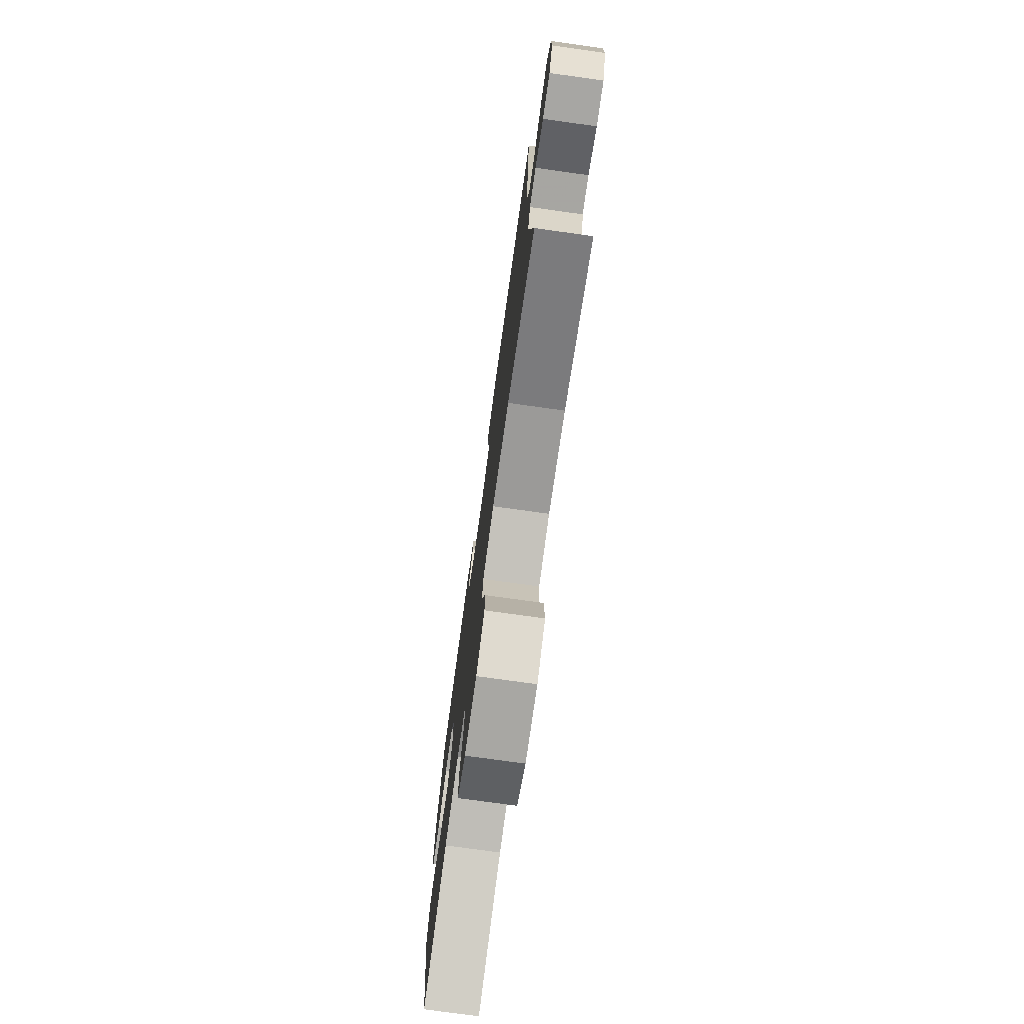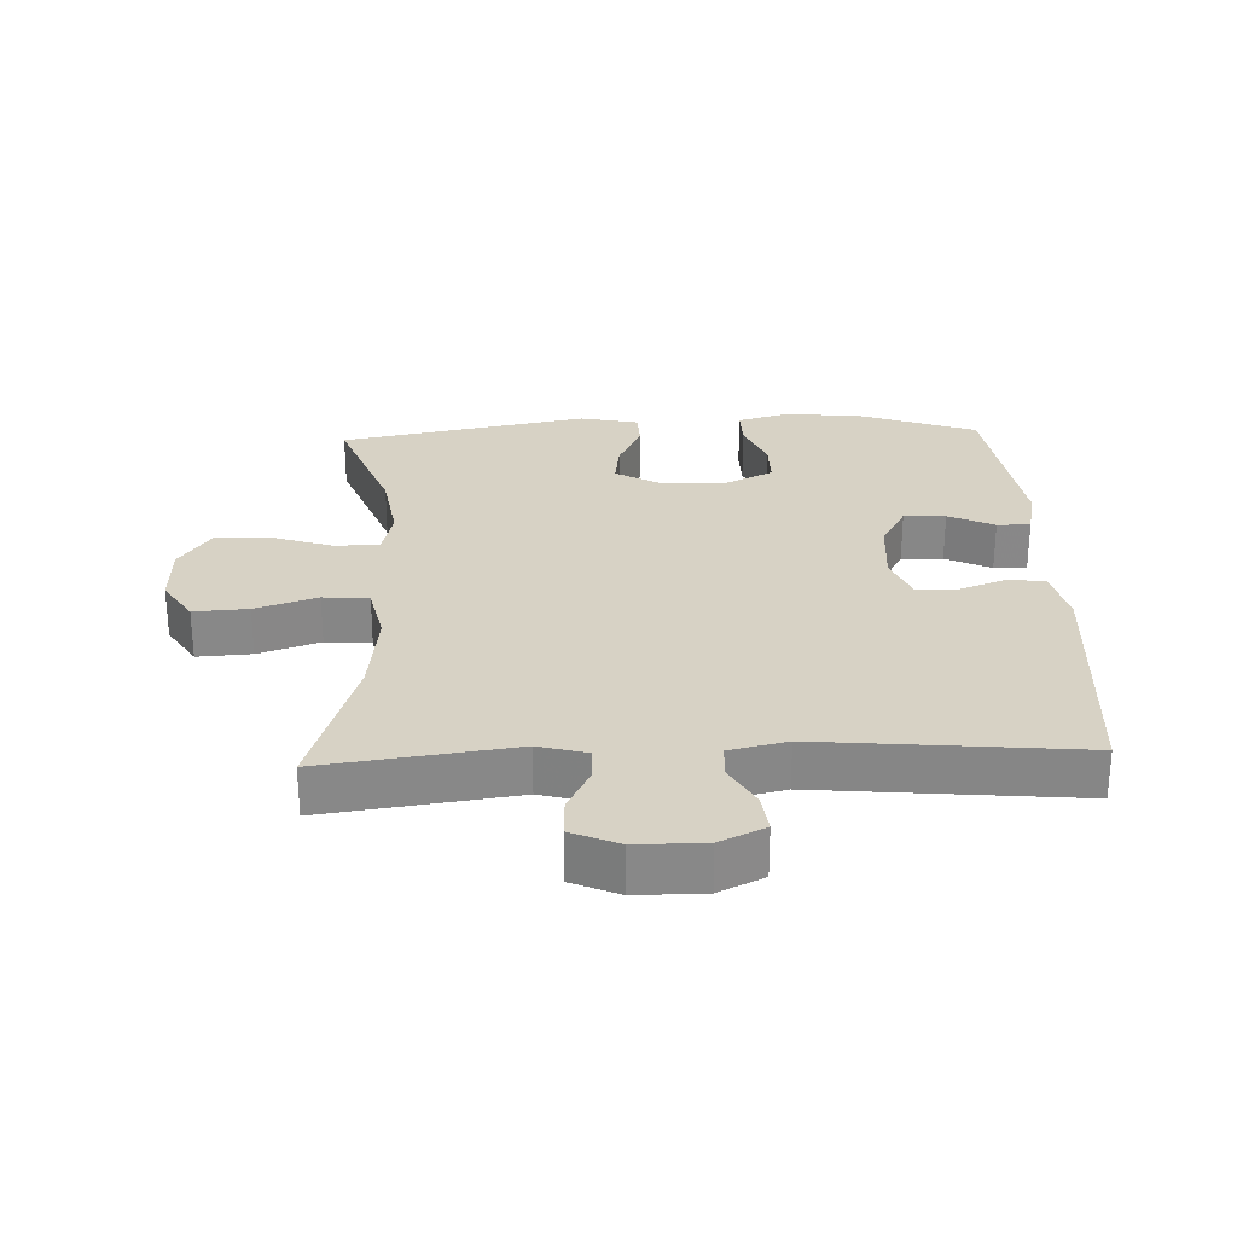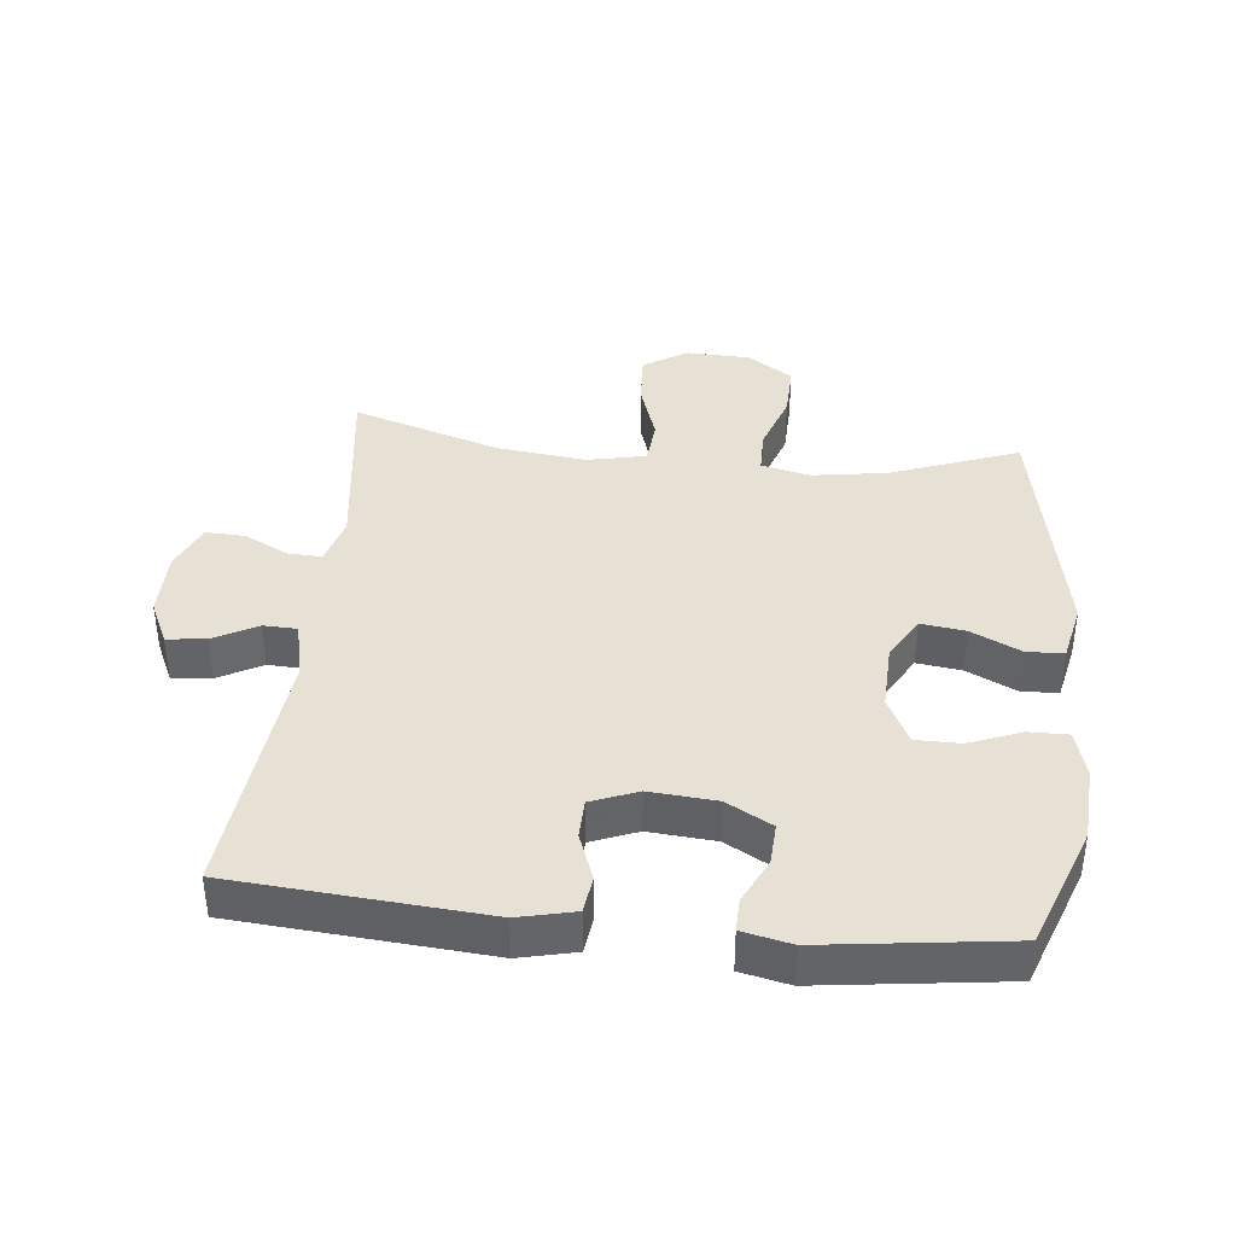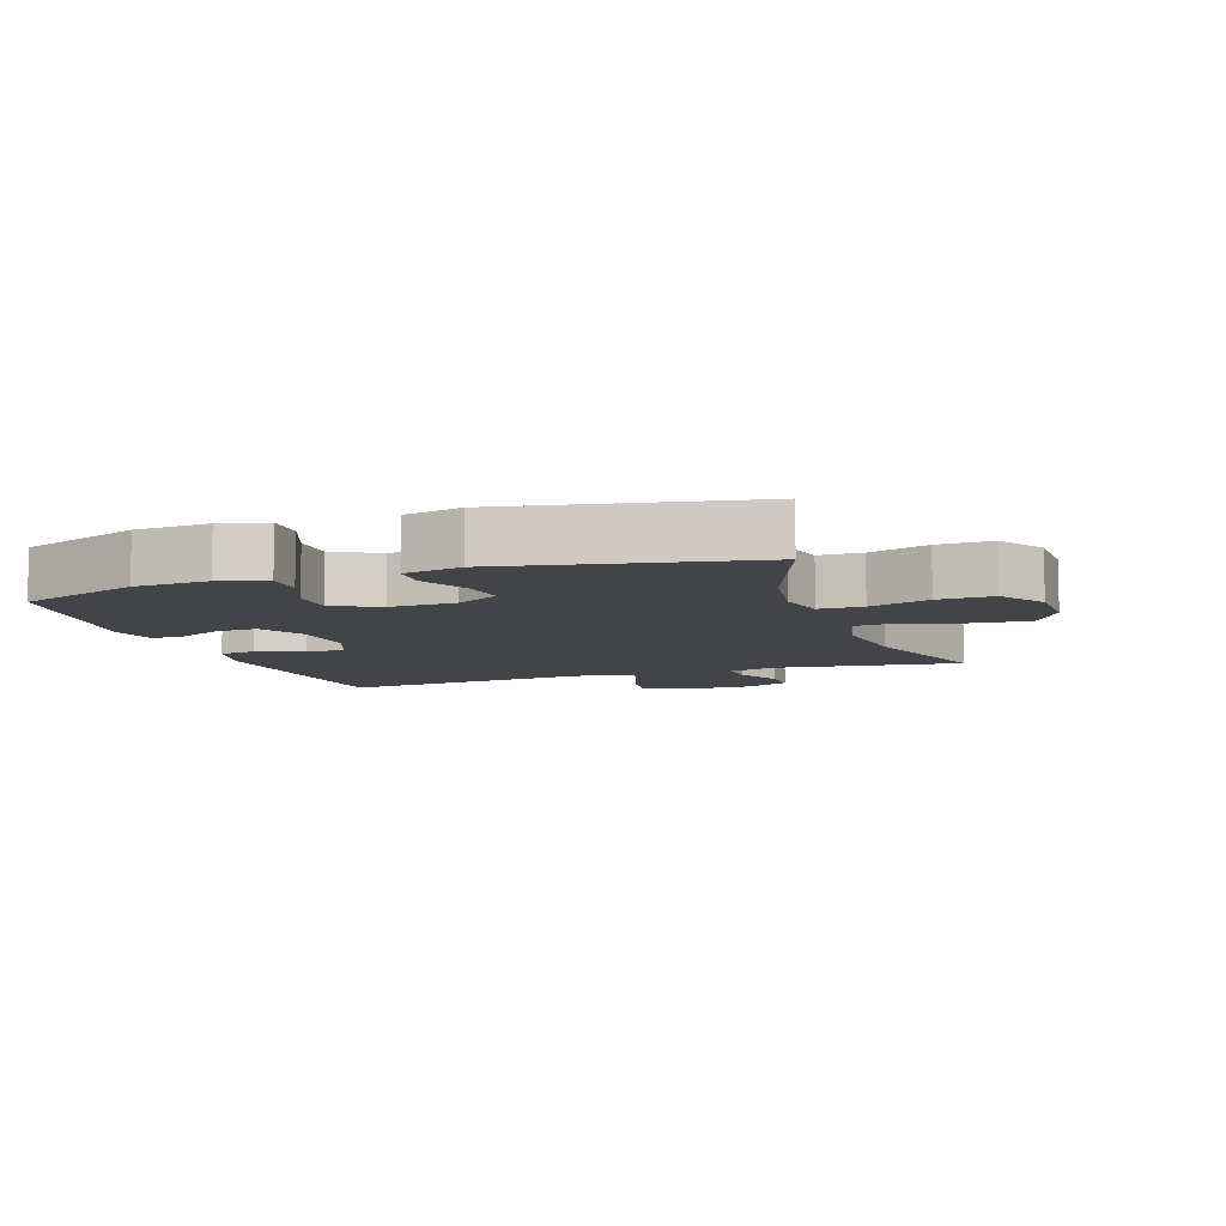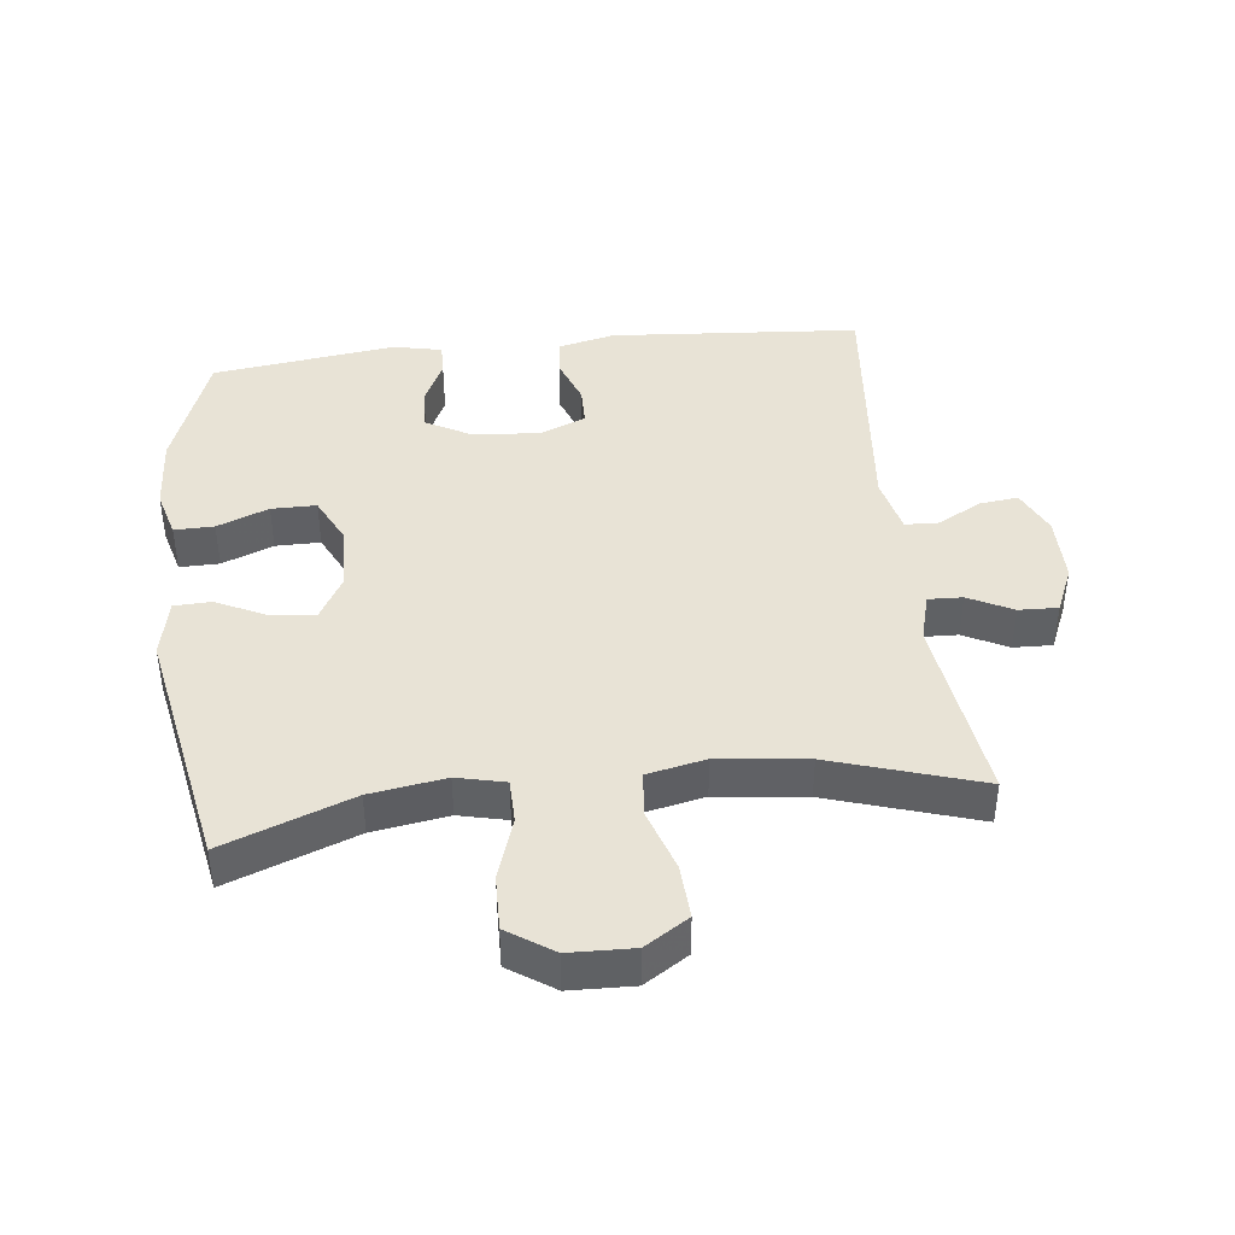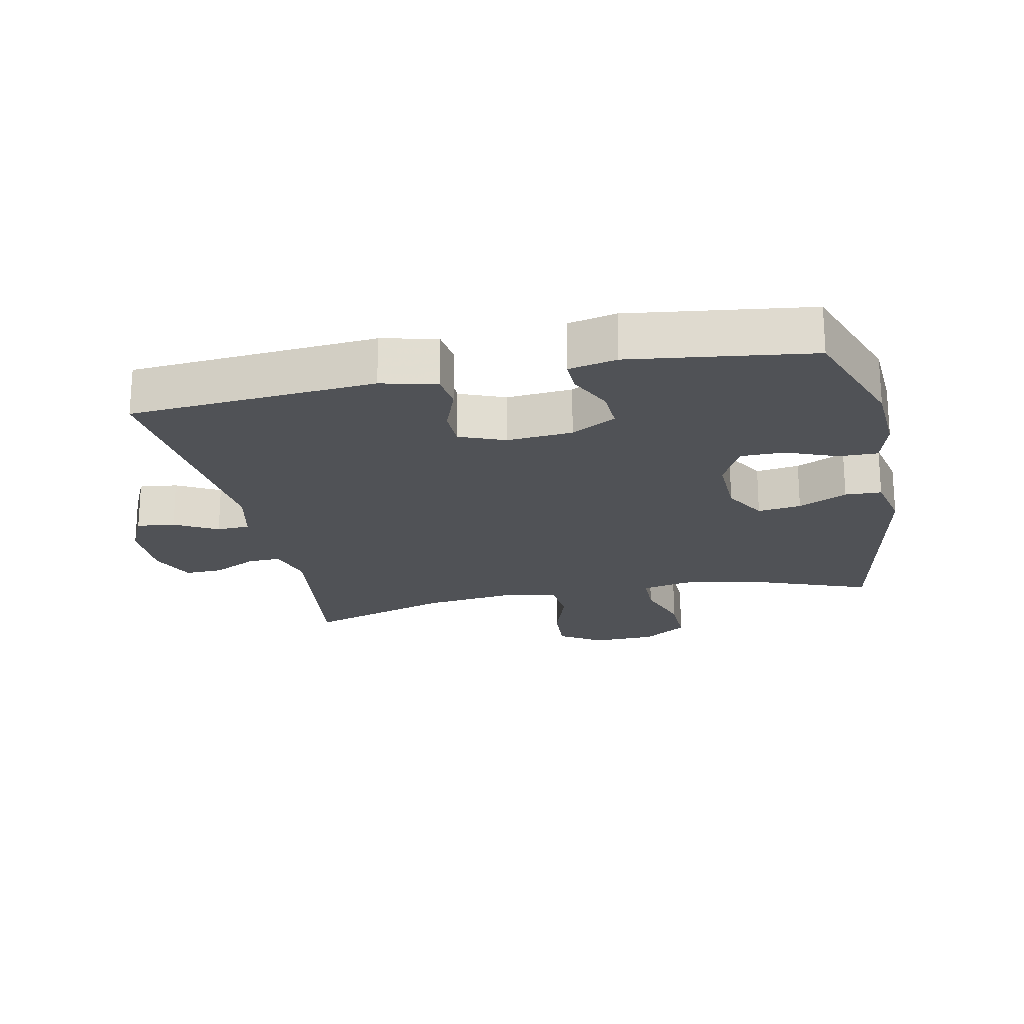
<metadata>
{"format":"obj","ext":"obj","renderer":"f3d","projection":"perspective","resolution":1024,"background":"white","views":[{"elev":-76.2,"azim":-97.9,"up":"+Z"},{"elev":27.5,"azim":-92.3,"up":"+Y"},{"elev":39.0,"azim":6.1,"up":"+Y"},{"elev":-8.3,"azim":108.9,"up":"+Y"},{"elev":41.9,"azim":173.5,"up":"+Y"},{"elev":-21.0,"azim":11.8,"up":"+Y"}]}
</metadata>
<code>
v 0.5 0.07 -0.5
v 0.306 0.07 -0.427
v 0.192 0.07 -0.409
v 0.119 0.07 -0.426
v 0.118 0.07 -0.493
v 0.149 0.07 -0.585
v 0.151 0.07 -0.669
v 0.082 0.07 -0.715
v -0.015 0.07 -0.718
v -0.081 0.07 -0.676
v -0.076 0.07 -0.594
v -0.045 0.07 -0.501
v -0.051 0.07 -0.432
v -0.14 0.07 -0.413
v -0.275 0.07 -0.429
v -0.5 0.07 -0.5
v -0.461 0.07 -0.213
v -0.481 0.07 -0.14
v -0.533 0.07 -0.142
v -0.6 0.07 -0.176
v -0.659 0.07 -0.178
v -0.69 0.07 -0.107
v -0.69 0.07 -0.005
v -0.658 0.07 0.063
v -0.599 0.07 0.056
v -0.533 0.07 0.02
v -0.482 0.07 0.022
v -0.462 0.07 0.109
v -0.5 0.07 0.5
v -0.121 0.07 0.529
v -0.036 0.07 0.509
v -0.029 0.07 0.453
v -0.056 0.07 0.381
v -0.055 0.07 0.321
v 0.015 0.07 0.293
v 0.116 0.07 0.301
v 0.185 0.07 0.339
v 0.182 0.07 0.402
v 0.149 0.07 0.471
v 0.148 0.07 0.521
v 0.222 0.07 0.537
v 0.5 0.07 0.5
v 0.568 0.07 0.314
v 0.575 0.07 0.2
v 0.555 0.07 0.128
v 0.495 0.07 0.129
v 0.417 0.07 0.16
v 0.349 0.07 0.16
v 0.314 0.07 0.089
v 0.317 0.07 -0.012
v 0.355 0.07 -0.079
v 0.422 0.07 -0.07
v 0.497 0.07 -0.034
v 0.553 0.07 -0.036
v 0.572 0.07 -0.125
v 0.5 0 -0.5
v 0.306 0 -0.427
v 0.192 0 -0.409
v 0.119 0 -0.426
v 0.118 0 -0.493
v 0.149 0 -0.585
v 0.151 0 -0.669
v 0.082 0 -0.715
v -0.015 0 -0.718
v -0.081 0 -0.676
v -0.076 0 -0.594
v -0.045 0 -0.501
v -0.051 0 -0.432
v -0.14 0 -0.413
v -0.275 0 -0.429
v -0.5 0 -0.5
v -0.461 0 -0.213
v -0.481 0 -0.14
v -0.533 0 -0.142
v -0.6 0 -0.176
v -0.659 0 -0.178
v -0.69 0 -0.107
v -0.69 0 -0.005
v -0.658 0 0.063
v -0.599 0 0.056
v -0.533 0 0.02
v -0.482 0 0.022
v -0.462 0 0.109
v -0.5 0 0.5
v -0.121 0 0.529
v -0.036 0 0.509
v -0.029 0 0.453
v -0.056 0 0.381
v -0.055 0 0.321
v 0.015 0 0.293
v 0.116 0 0.301
v 0.185 0 0.339
v 0.182 0 0.402
v 0.149 0 0.471
v 0.148 0 0.521
v 0.222 0 0.537
v 0.5 0 0.5
v 0.568 0 0.314
v 0.575 0 0.2
v 0.555 0 0.128
v 0.495 0 0.129
v 0.417 0 0.16
v 0.349 0 0.16
v 0.314 0 0.089
v 0.317 0 -0.012
v 0.355 0 -0.079
v 0.422 0 -0.07
v 0.497 0 -0.034
v 0.553 0 -0.036
v 0.572 0 -0.125
f 52 53 54 55
f 51 52 55 1
f 50 51 1 2
f 49 50 2 3
f 44 45 46 47
f 44 47 48
f 43 44 48
f 42 43 48
f 41 42 48 49
f 38 39 40 41
f 37 38 41 49
f 30 31 32 33
f 28 29 30 33
f 27 28 33 34
f 23 24 25 26
f 23 26 27
f 22 23 27
f 19 20 21 22
f 18 19 22 27
f 17 18 27 34
f 15 16 17 34
f 9 10 11 12
f 9 12 13
f 8 9 13
f 5 6 7 8
f 4 5 8 13
f 3 4 13 14
f 36 37 49 3
f 35 36 3 14
f 14 15 34 35
f 110 109 108 107
f 56 110 107 106
f 57 56 106 105
f 58 57 105 104
f 102 101 100 99
f 103 102 99
f 103 99 98
f 103 98 97
f 104 103 97 96
f 96 95 94 93
f 104 96 93 92
f 88 87 86 85
f 88 85 84 83
f 89 88 83 82
f 81 80 79 78
f 82 81 78
f 82 78 77
f 77 76 75 74
f 82 77 74 73
f 89 82 73 72
f 89 72 71 70
f 67 66 65 64
f 68 67 64
f 68 64 63
f 63 62 61 60
f 68 63 60 59
f 69 68 59 58
f 58 104 92 91
f 69 58 91 90
f 90 89 70 69
f 1 56 57 2
f 2 57 58 3
f 3 58 59 4
f 4 59 60 5
f 5 60 61 6
f 6 61 62 7
f 7 62 63 8
f 8 63 64 9
f 9 64 65 10
f 10 65 66 11
f 11 66 67 12
f 12 67 68 13
f 13 68 69 14
f 14 69 70 15
f 15 70 71 16
f 16 71 72 17
f 17 72 73 18
f 18 73 74 19
f 19 74 75 20
f 20 75 76 21
f 21 76 77 22
f 22 77 78 23
f 23 78 79 24
f 24 79 80 25
f 25 80 81 26
f 26 81 82 27
f 27 82 83 28
f 28 83 84 29
f 29 84 85 30
f 30 85 86 31
f 31 86 87 32
f 32 87 88 33
f 33 88 89 34
f 34 89 90 35
f 35 90 91 36
f 36 91 92 37
f 37 92 93 38
f 38 93 94 39
f 39 94 95 40
f 40 95 96 41
f 41 96 97 42
f 42 97 98 43
f 43 98 99 44
f 44 99 100 45
f 45 100 101 46
f 46 101 102 47
f 47 102 103 48
f 48 103 104 49
f 49 104 105 50
f 50 105 106 51
f 51 106 107 52
f 52 107 108 53
f 53 108 109 54
f 54 109 110 55
f 55 110 56 1

</code>
